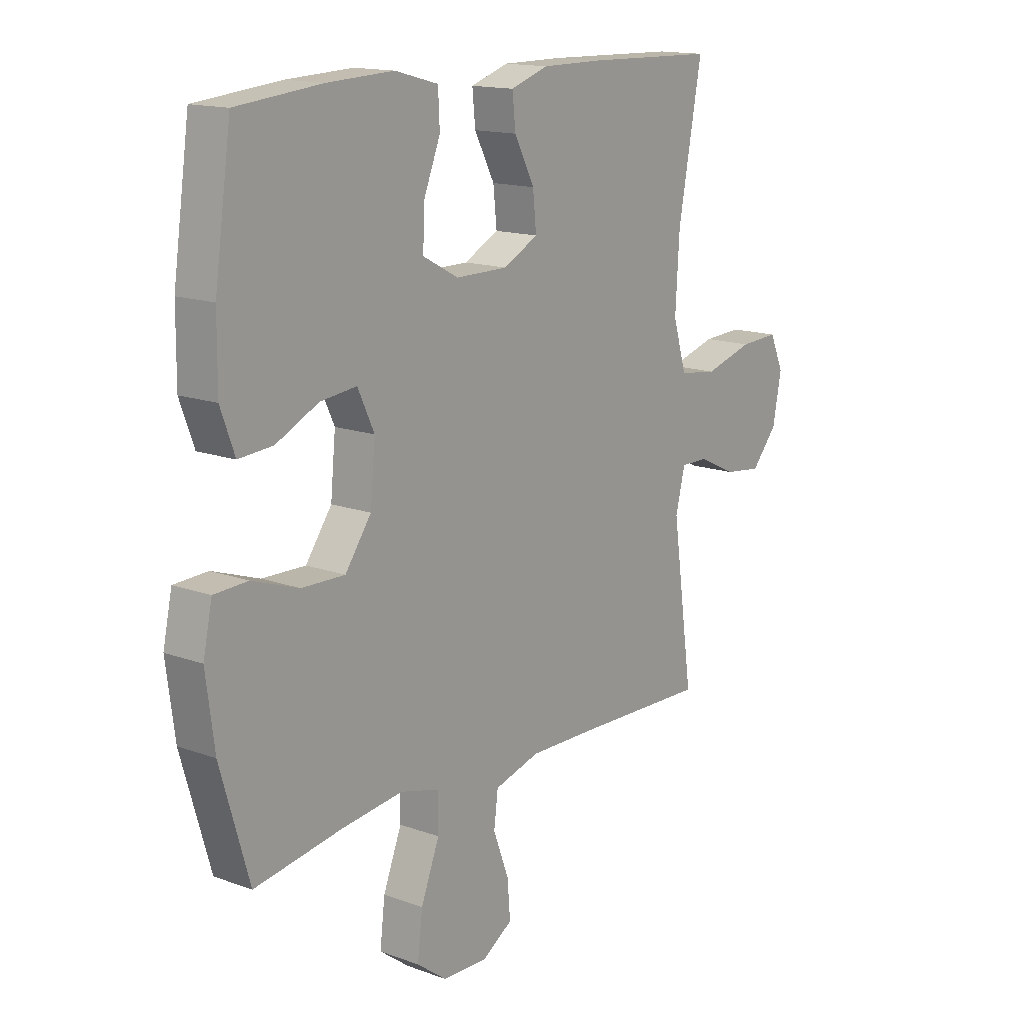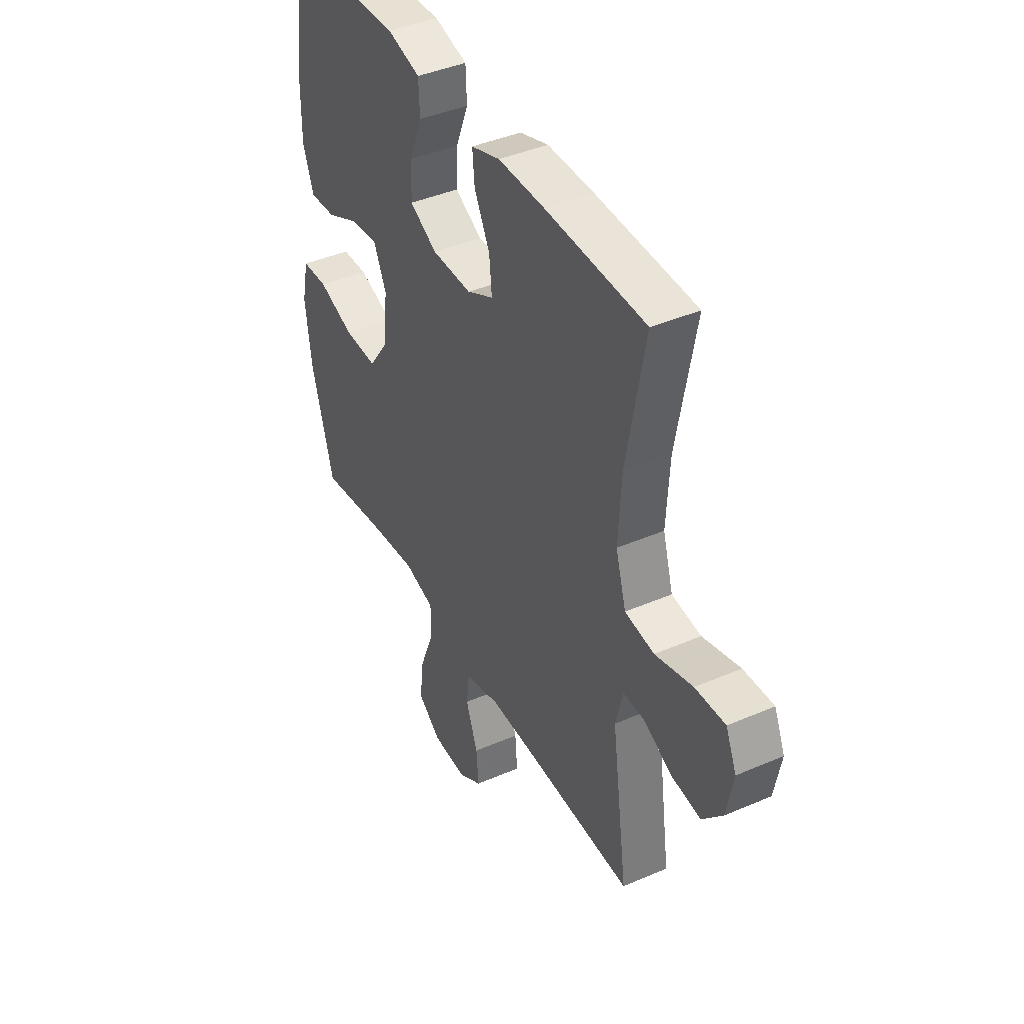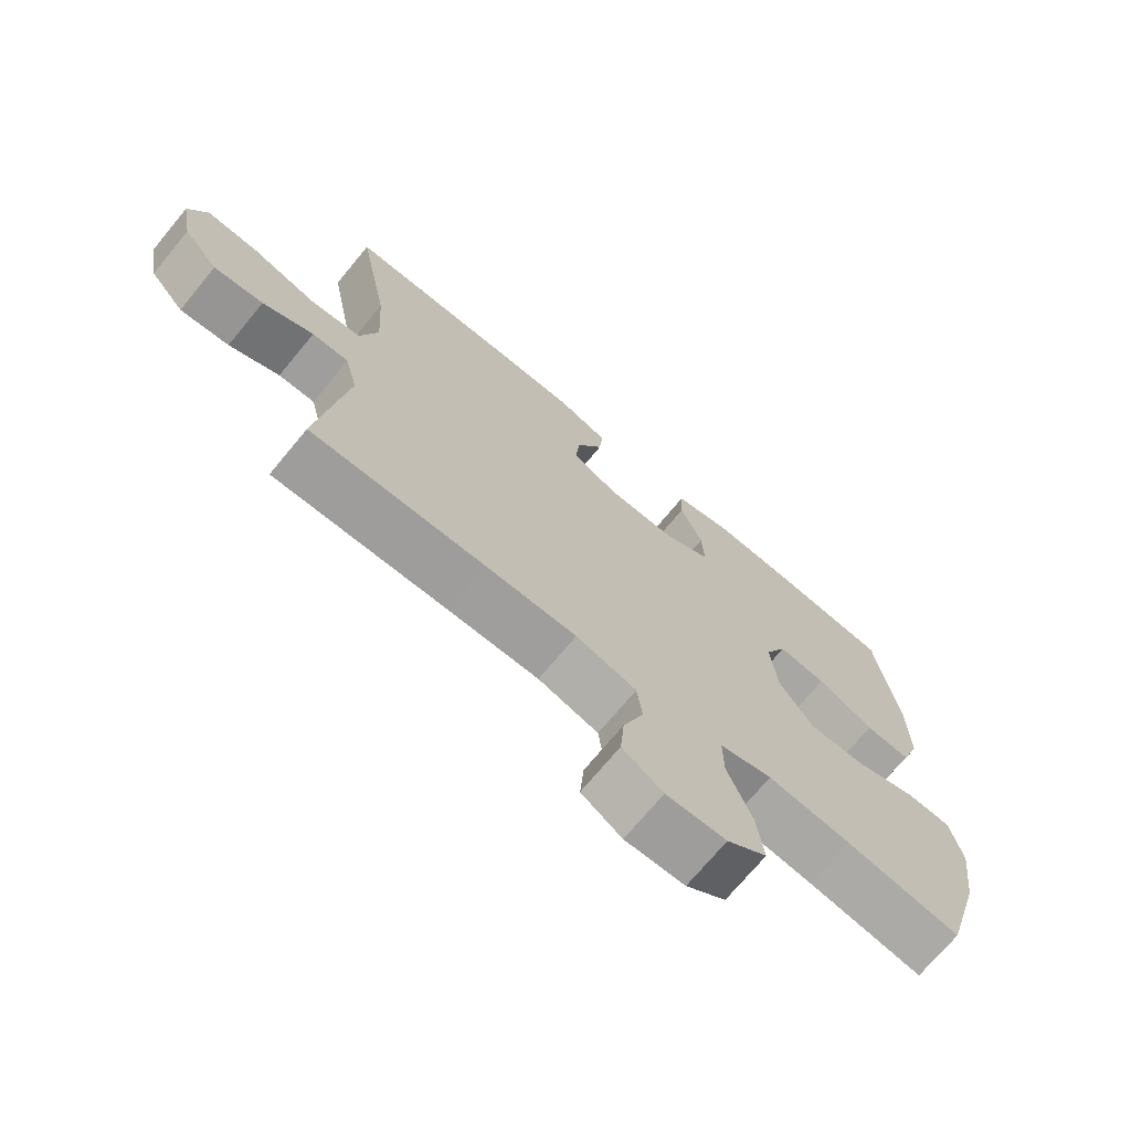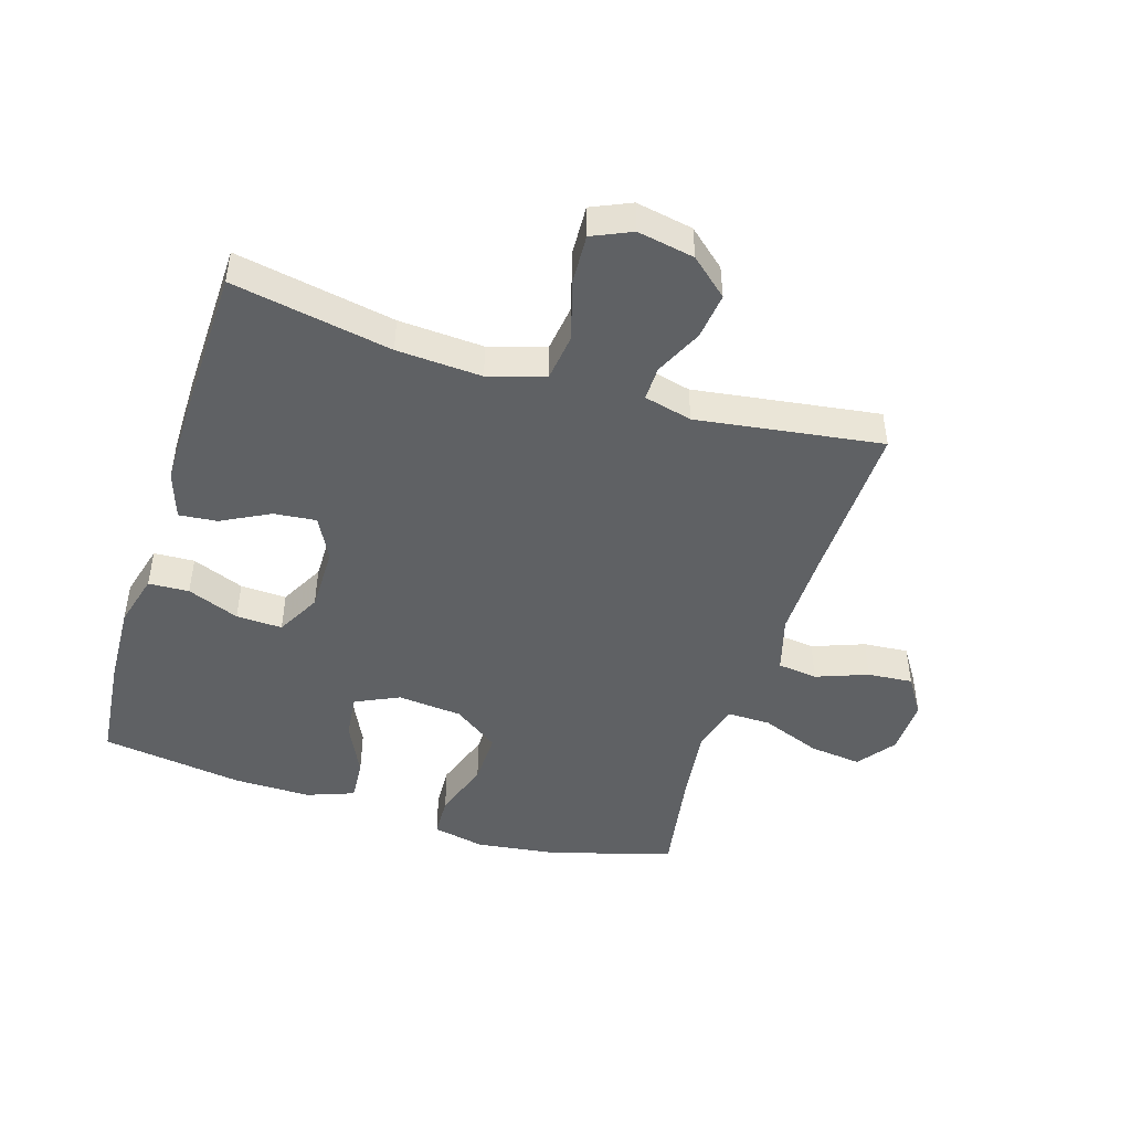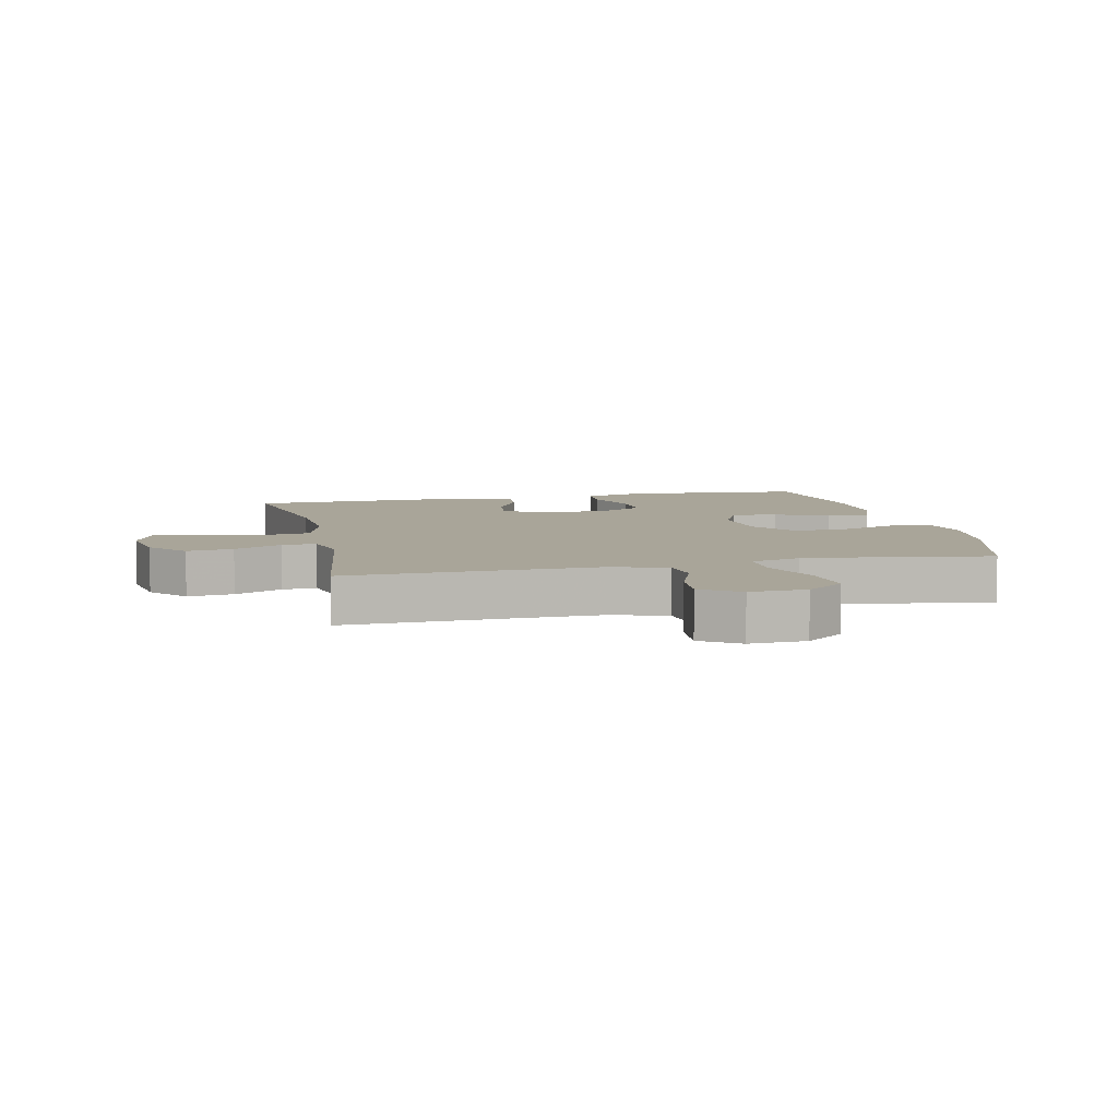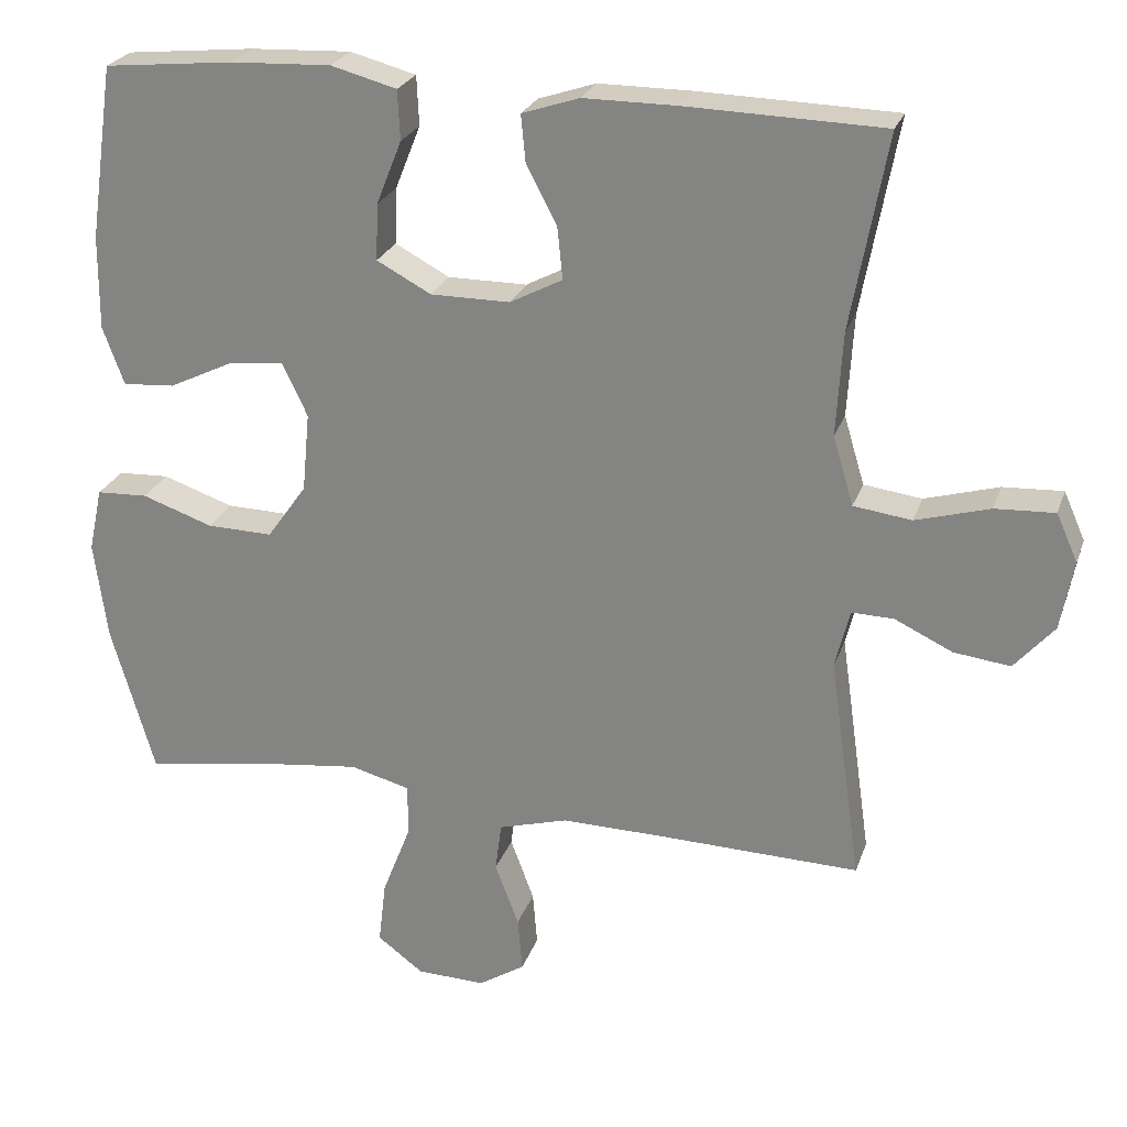
<metadata>
{"format":"obj","ext":"obj","renderer":"f3d","projection":"perspective","resolution":1024,"background":"white","views":[{"elev":15.0,"azim":-52.0,"up":"+Z"},{"elev":41.7,"azim":62.5,"up":"+Z"},{"elev":-71.5,"azim":140.4,"up":"+Z"},{"elev":-46.6,"azim":72.7,"up":"+Y"},{"elev":7.4,"azim":167.4,"up":"+Y"},{"elev":24.8,"azim":16.7,"up":"+Z"}]}
</metadata>
<code>
v -0.5 0.07 -0.5
v -0.557 0.07 -0.303
v -0.574 0.07 -0.174
v -0.556 0.07 -0.09
v -0.489 0.07 -0.087
v -0.396 0.07 -0.119
v -0.31 0.07 -0.121
v -0.258 0.07 -0.048
v -0.248 0.07 0.056
v -0.281 0.07 0.126
v -0.353 0.07 0.118
v -0.438 0.07 0.077
v -0.506 0.07 0.072
v -0.534 0.07 0.148
v -0.533 0.07 0.271
v -0.5 0.07 0.5
v -0.331 0.07 0.517
v -0.199 0.07 0.523
v -0.113 0.07 0.5
v -0.11 0.07 0.435
v -0.143 0.07 0.352
v -0.146 0.07 0.278
v -0.075 0.07 0.24
v 0.029 0.07 0.24
v 0.098 0.07 0.276
v 0.091 0.07 0.344
v 0.051 0.07 0.421
v 0.045 0.07 0.482
v 0.12 0.07 0.507
v 0.241 0.07 0.507
v 0.5 0.07 0.5
v 0.453 0.07 0.245
v 0.445 0.07 0.109
v 0.472 0.07 0.019
v 0.548 0.07 0.009
v 0.645 0.07 0.037
v 0.723 0.07 0.041
v 0.751 0.07 -0.022
v 0.734 0.07 -0.113
v 0.682 0.07 -0.173
v 0.608 0.07 -0.164
v 0.532 0.07 -0.128
v 0.477 0.07 -0.127
v 0.458 0.07 -0.204
v 0.5 0.07 -0.5
v 0.237 0.07 -0.493
v 0.101 0.07 -0.491
v 0.01 0.07 -0.517
v 0.002 0.07 -0.581
v 0.033 0.07 -0.664
v 0.039 0.07 -0.736
v -0.022 0.07 -0.775
v -0.112 0.07 -0.772
v -0.172 0.07 -0.727
v -0.162 0.07 -0.643
v -0.125 0.07 -0.548
v -0.124 0.07 -0.478
v -0.203 0.07 -0.457
v -0.327 0.07 -0.472
v -0.5 0 -0.5
v -0.557 0 -0.303
v -0.574 0 -0.174
v -0.556 0 -0.09
v -0.489 0 -0.087
v -0.396 0 -0.119
v -0.31 0 -0.121
v -0.258 0 -0.048
v -0.248 0 0.056
v -0.281 0 0.126
v -0.353 0 0.118
v -0.438 0 0.077
v -0.506 0 0.072
v -0.534 0 0.148
v -0.533 0 0.271
v -0.5 0 0.5
v -0.331 0 0.517
v -0.199 0 0.523
v -0.113 0 0.5
v -0.11 0 0.435
v -0.143 0 0.352
v -0.146 0 0.278
v -0.075 0 0.24
v 0.029 0 0.24
v 0.098 0 0.276
v 0.091 0 0.344
v 0.051 0 0.421
v 0.045 0 0.482
v 0.12 0 0.507
v 0.241 0 0.507
v 0.5 0 0.5
v 0.453 0 0.245
v 0.445 0 0.109
v 0.472 0 0.019
v 0.548 0 0.009
v 0.645 0 0.037
v 0.723 0 0.041
v 0.751 0 -0.022
v 0.734 0 -0.113
v 0.682 0 -0.173
v 0.608 0 -0.164
v 0.532 0 -0.128
v 0.477 0 -0.127
v 0.458 0 -0.204
v 0.5 0 -0.5
v 0.237 0 -0.493
v 0.101 0 -0.491
v 0.01 0 -0.517
v 0.002 0 -0.581
v 0.033 0 -0.664
v 0.039 0 -0.736
v -0.022 0 -0.775
v -0.112 0 -0.772
v -0.172 0 -0.727
v -0.162 0 -0.643
v -0.125 0 -0.548
v -0.124 0 -0.478
v -0.203 0 -0.457
v -0.327 0 -0.472
f 53 54 55 56
f 53 56 57
f 52 53 57
f 49 50 51 52
f 49 52 57
f 48 49 57
f 47 48 57
f 46 47 57 58
f 44 45 46 58
f 39 40 41 42
f 39 42 43
f 38 39 43
f 35 36 37 38
f 34 35 38 43
f 33 34 43 44
f 29 30 31 32
f 29 32 33
f 26 27 28 29
f 25 26 29 33
f 24 25 33 44
f 18 19 20 21
f 18 21 22
f 17 18 22
f 16 17 22
f 15 16 22
f 14 15 22 23
f 11 12 13 14
f 10 11 14 23
f 3 4 5 6
f 3 6 7
f 59 1 2 3
f 59 3 7
f 58 59 7 8
f 44 58 8 9
f 23 24 44
f 9 10 23 44
f 115 114 113 112
f 116 115 112
f 116 112 111
f 111 110 109 108
f 116 111 108
f 116 108 107
f 116 107 106
f 117 116 106 105
f 117 105 104 103
f 101 100 99 98
f 102 101 98
f 102 98 97
f 97 96 95 94
f 102 97 94 93
f 103 102 93 92
f 91 90 89 88
f 92 91 88
f 88 87 86 85
f 92 88 85 84
f 103 92 84 83
f 80 79 78 77
f 81 80 77
f 81 77 76
f 81 76 75
f 81 75 74
f 82 81 74 73
f 73 72 71 70
f 82 73 70 69
f 65 64 63 62
f 66 65 62
f 62 61 60 118
f 66 62 118
f 67 66 118 117
f 68 67 117 103
f 103 83 82
f 103 82 69 68
f 1 60 61 2
f 2 61 62 3
f 3 62 63 4
f 4 63 64 5
f 5 64 65 6
f 6 65 66 7
f 7 66 67 8
f 8 67 68 9
f 9 68 69 10
f 10 69 70 11
f 11 70 71 12
f 12 71 72 13
f 13 72 73 14
f 14 73 74 15
f 15 74 75 16
f 16 75 76 17
f 17 76 77 18
f 18 77 78 19
f 19 78 79 20
f 20 79 80 21
f 21 80 81 22
f 22 81 82 23
f 23 82 83 24
f 24 83 84 25
f 25 84 85 26
f 26 85 86 27
f 27 86 87 28
f 28 87 88 29
f 29 88 89 30
f 30 89 90 31
f 31 90 91 32
f 32 91 92 33
f 33 92 93 34
f 34 93 94 35
f 35 94 95 36
f 36 95 96 37
f 37 96 97 38
f 38 97 98 39
f 39 98 99 40
f 40 99 100 41
f 41 100 101 42
f 42 101 102 43
f 43 102 103 44
f 44 103 104 45
f 45 104 105 46
f 46 105 106 47
f 47 106 107 48
f 48 107 108 49
f 49 108 109 50
f 50 109 110 51
f 51 110 111 52
f 52 111 112 53
f 53 112 113 54
f 54 113 114 55
f 55 114 115 56
f 56 115 116 57
f 57 116 117 58
f 58 117 118 59
f 59 118 60 1

</code>
